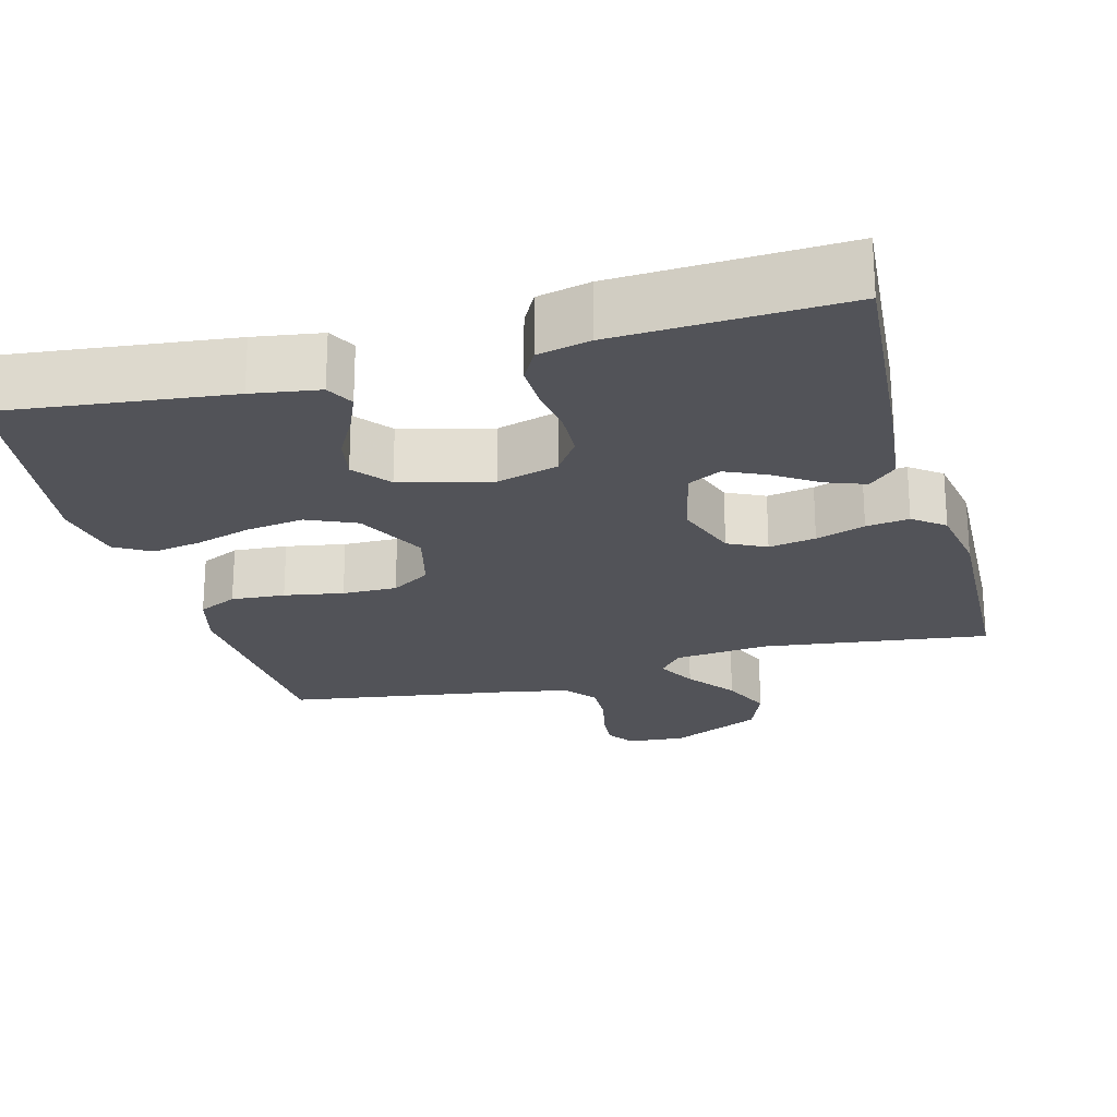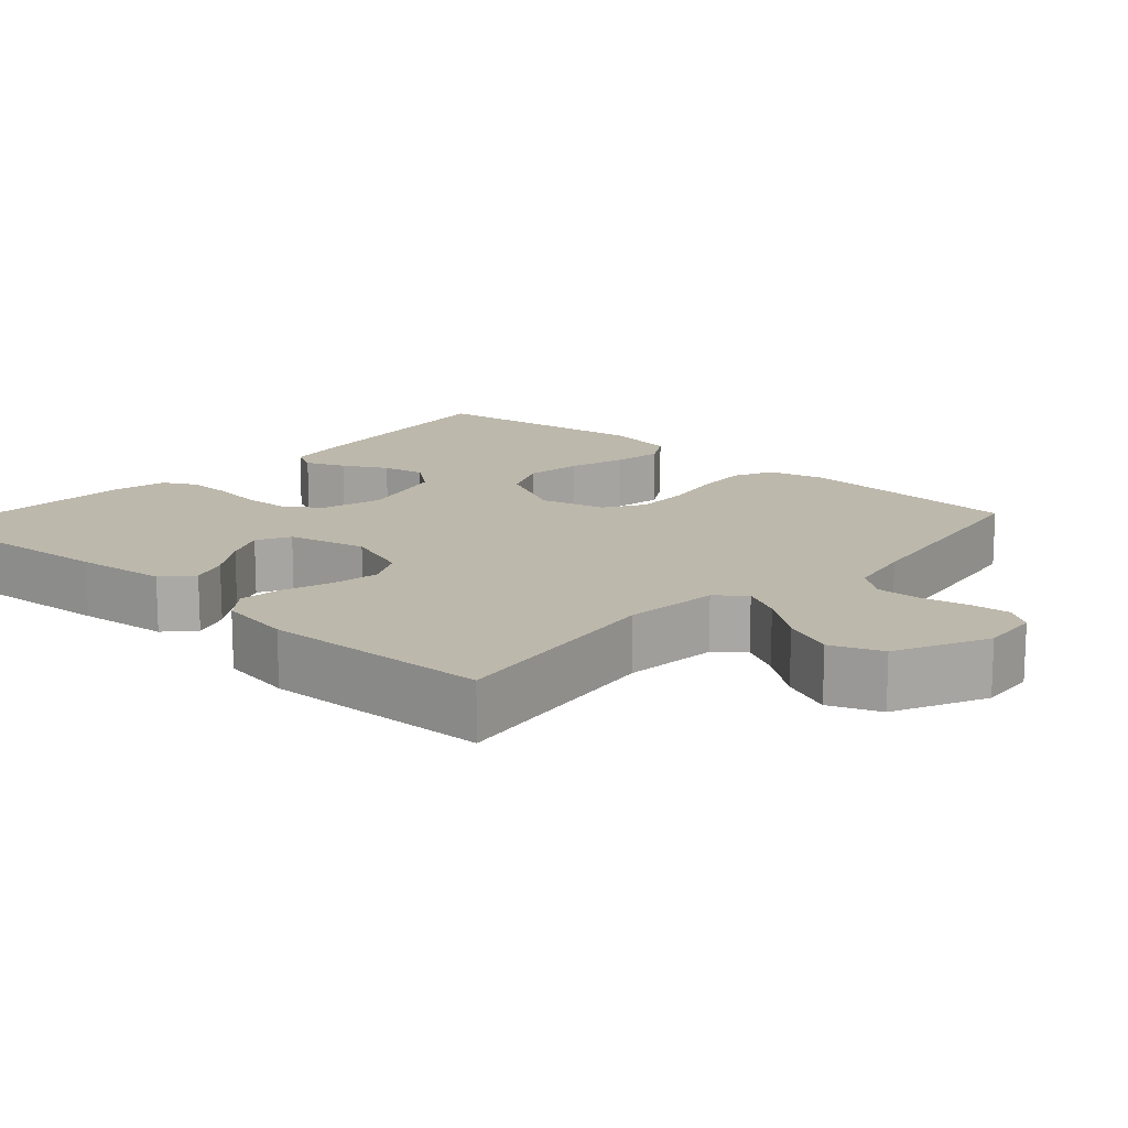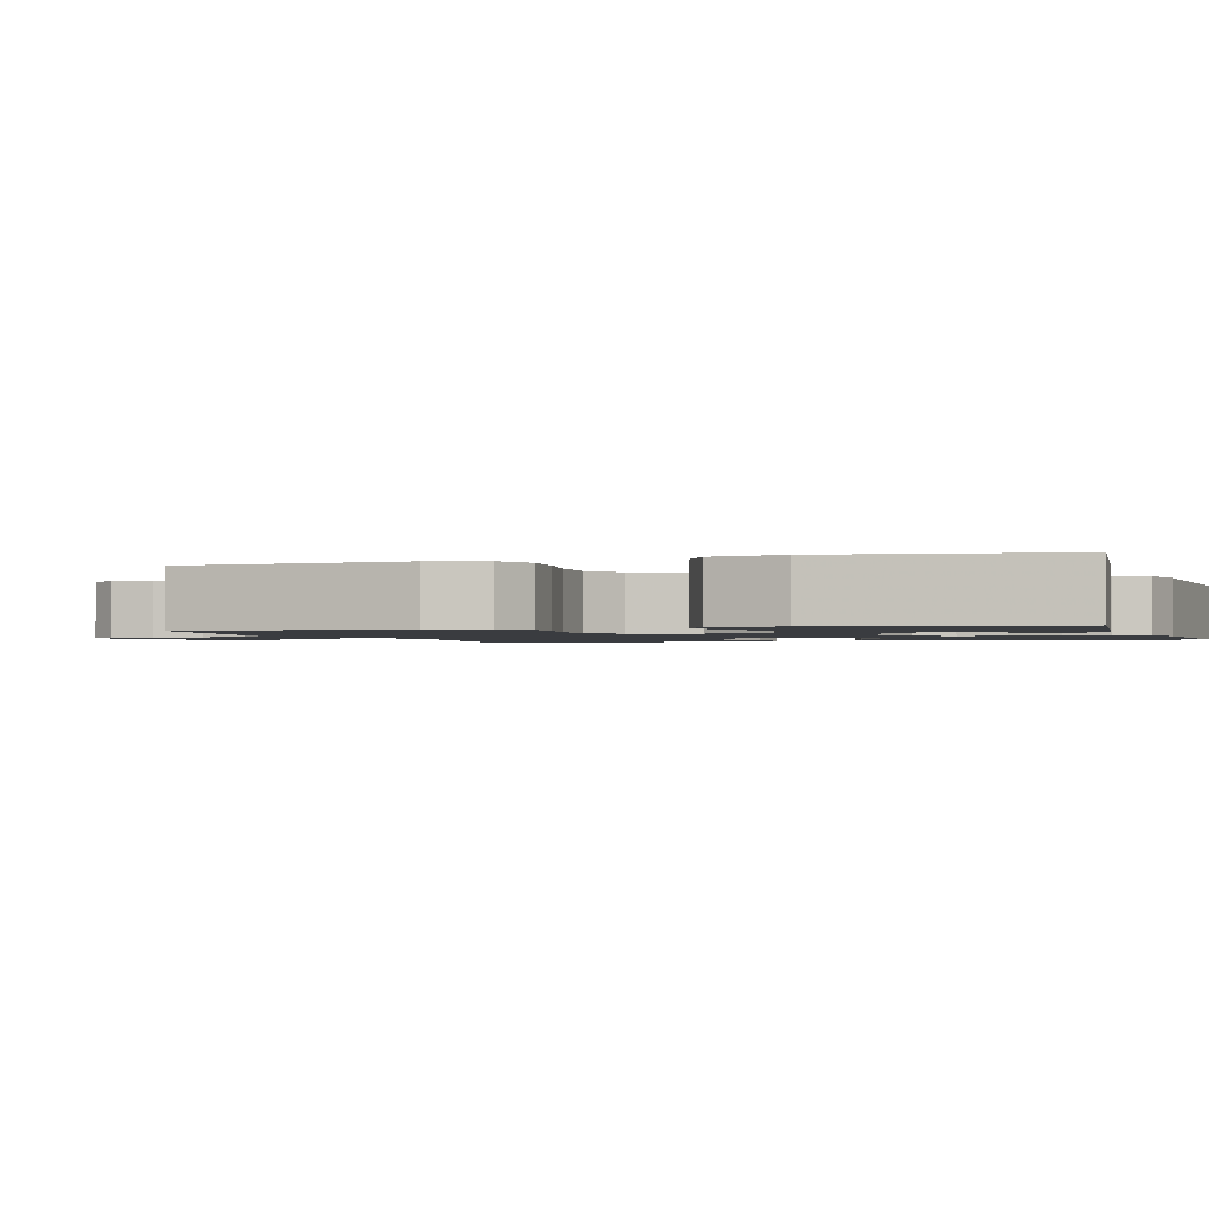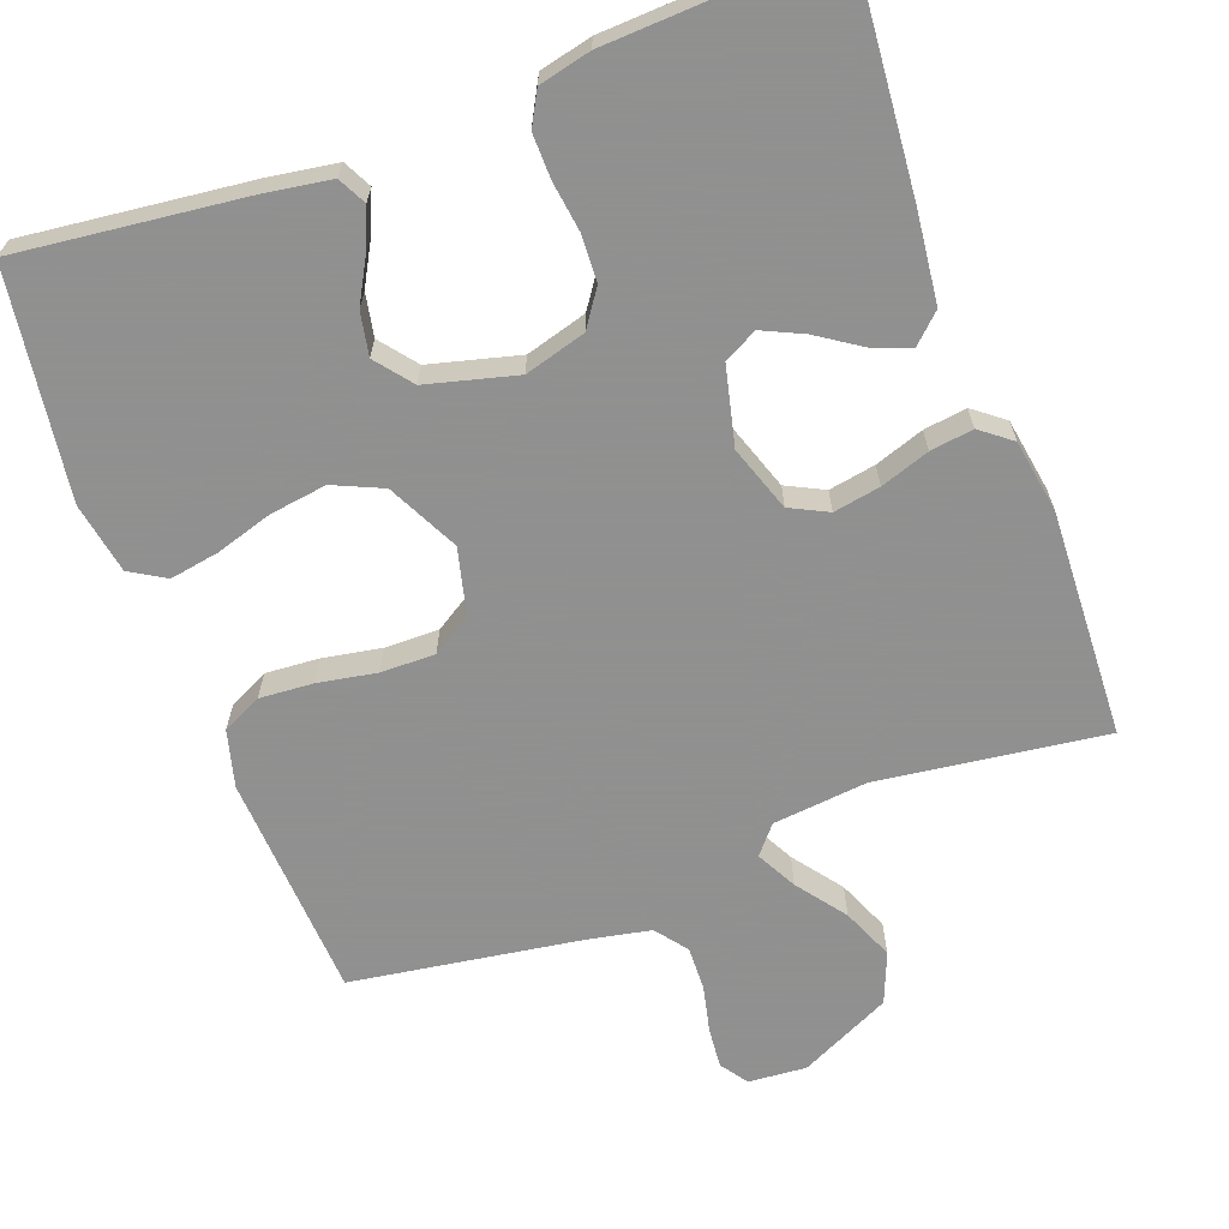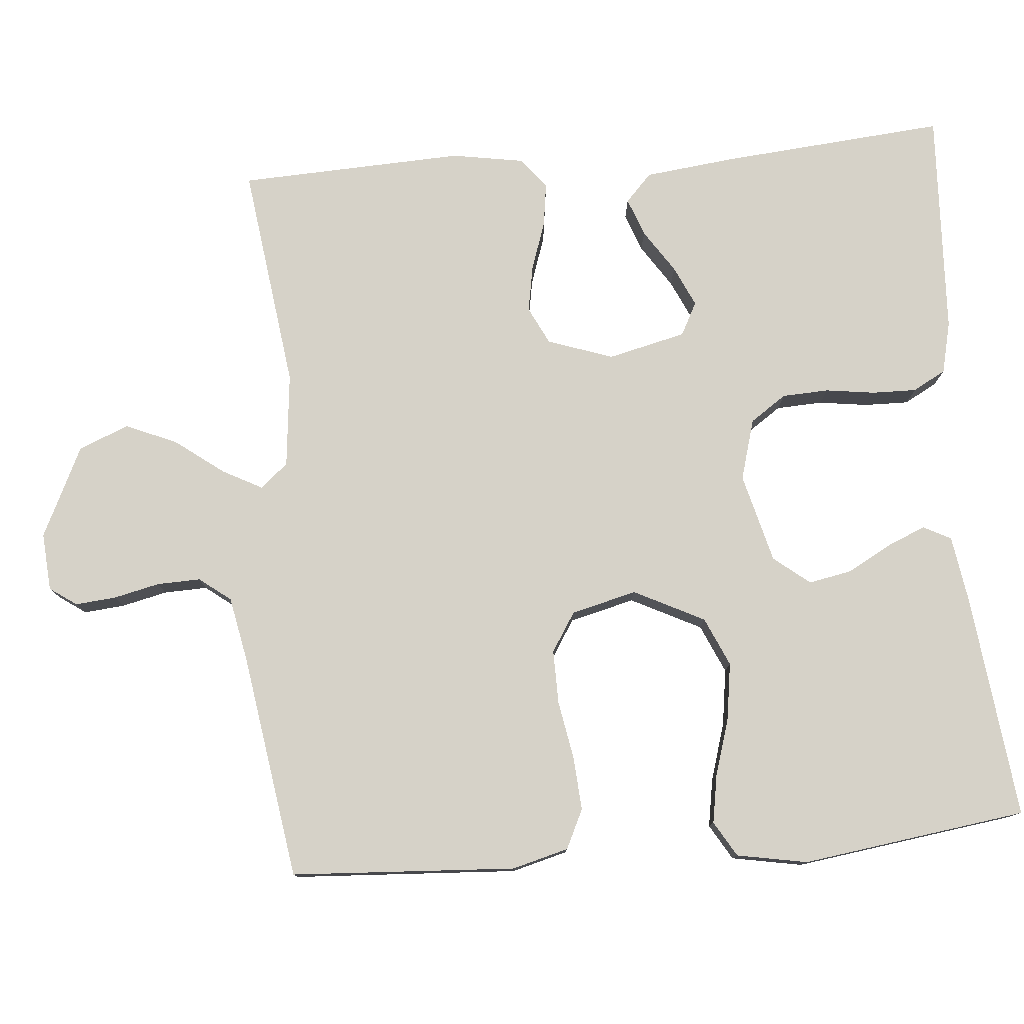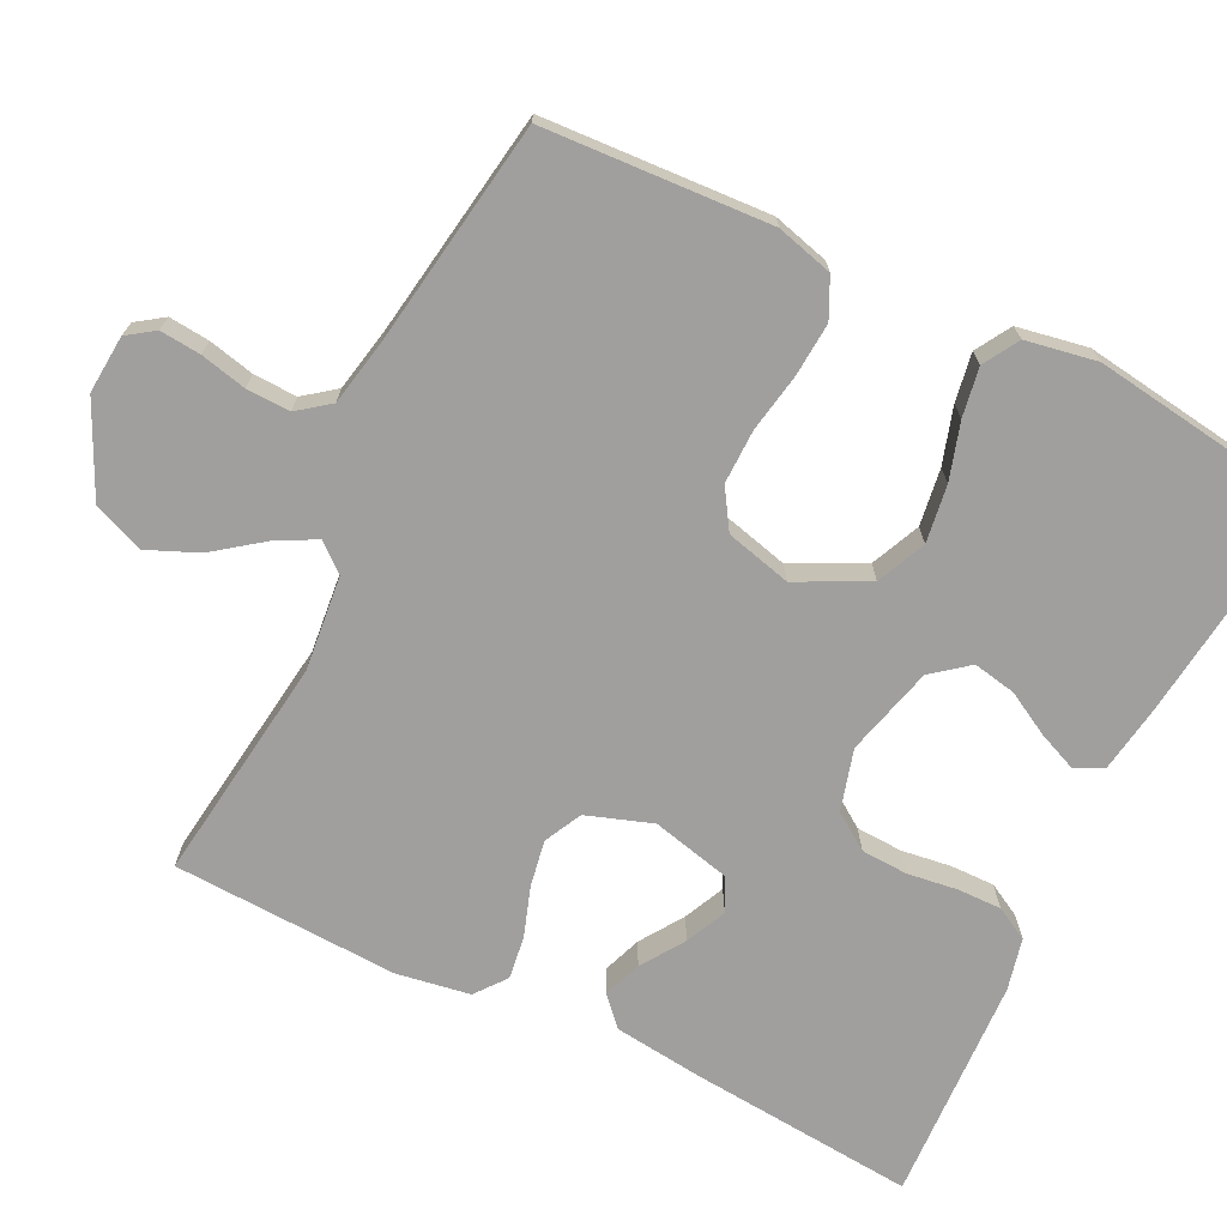
<metadata>
{"format":"obj","ext":"obj","renderer":"f3d","projection":"perspective","resolution":1024,"background":"white","views":[{"elev":-22.6,"azim":-164.7,"up":"+Y"},{"elev":14.9,"azim":-47.9,"up":"+Y"},{"elev":-1.5,"azim":108.0,"up":"+Y"},{"elev":-65.8,"azim":-159.6,"up":"+Y"},{"elev":78.3,"azim":85.2,"up":"+Y"},{"elev":-71.3,"azim":63.8,"up":"+Y"}]}
</metadata>
<code>
v -0.5 0.07 0.5
v -0.2 0.07 0.46
v -0.074 0.07 0.473
v -0.043 0.07 0.51
v -0.071 0.07 0.563
v -0.119 0.07 0.627
v -0.148 0.07 0.695
v -0.121 0.07 0.762
v 0 0.07 0.82
v 0.077 0.07 0.814
v 0.102 0.07 0.778
v 0.097 0.07 0.724
v 0.083 0.07 0.663
v 0.081 0.07 0.605
v 0.113 0.07 0.563
v 0.2 0.07 0.546
v 0.5 0.07 0.5
v 0.517 0.07 0.2
v 0.497 0.07 0.125
v 0.445 0.07 0.1
v 0.374 0.07 0.105
v 0.296 0.07 0.119
v 0.224 0.07 0.12
v 0.172 0.07 0.087
v 0.15 0.07 0
v 0.197 0.07 -0.094
v 0.262 0.07 -0.123
v 0.338 0.07 -0.112
v 0.413 0.07 -0.089
v 0.478 0.07 -0.078
v 0.525 0.07 -0.106
v 0.542 0.07 -0.2
v 0.5 0.07 -0.5
v 0.2 0.07 -0.465
v 0.111 0.07 -0.451
v 0.092 0.07 -0.414
v 0.114 0.07 -0.362
v 0.146 0.07 -0.304
v 0.157 0.07 -0.247
v 0.119 0.07 -0.199
v 0 0.07 -0.168
v -0.081 0.07 -0.191
v -0.114 0.07 -0.239
v -0.117 0.07 -0.301
v -0.108 0.07 -0.367
v -0.107 0.07 -0.426
v -0.131 0.07 -0.47
v -0.2 0.07 -0.486
v -0.5 0.07 -0.5
v -0.474 0.07 -0.2
v -0.46 0.07 -0.08
v -0.423 0.07 -0.045
v -0.372 0.07 -0.064
v -0.315 0.07 -0.102
v -0.261 0.07 -0.127
v -0.217 0.07 -0.104
v -0.192 0.07 0
v -0.222 0.07 0.087
v -0.272 0.07 0.112
v -0.334 0.07 0.101
v -0.399 0.07 0.079
v -0.456 0.07 0.071
v -0.497 0.07 0.103
v -0.513 0.07 0.2
v -0.5 0 0.5
v -0.2 0 0.46
v -0.074 0 0.473
v -0.043 0 0.51
v -0.071 0 0.563
v -0.119 0 0.627
v -0.148 0 0.695
v -0.121 0 0.762
v 0 0 0.82
v 0.077 0 0.814
v 0.102 0 0.778
v 0.097 0 0.724
v 0.083 0 0.663
v 0.081 0 0.605
v 0.113 0 0.563
v 0.2 0 0.546
v 0.5 0 0.5
v 0.517 0 0.2
v 0.497 0 0.125
v 0.445 0 0.1
v 0.374 0 0.105
v 0.296 0 0.119
v 0.224 0 0.12
v 0.172 0 0.087
v 0.15 0 0
v 0.197 0 -0.094
v 0.262 0 -0.123
v 0.338 0 -0.112
v 0.413 0 -0.089
v 0.478 0 -0.078
v 0.525 0 -0.106
v 0.542 0 -0.2
v 0.5 0 -0.5
v 0.2 0 -0.465
v 0.111 0 -0.451
v 0.092 0 -0.414
v 0.114 0 -0.362
v 0.146 0 -0.304
v 0.157 0 -0.247
v 0.119 0 -0.199
v 0 0 -0.168
v -0.081 0 -0.191
v -0.114 0 -0.239
v -0.117 0 -0.301
v -0.108 0 -0.367
v -0.107 0 -0.426
v -0.131 0 -0.47
v -0.2 0 -0.486
v -0.5 0 -0.5
v -0.474 0 -0.2
v -0.46 0 -0.08
v -0.423 0 -0.045
v -0.372 0 -0.064
v -0.315 0 -0.102
v -0.261 0 -0.127
v -0.217 0 -0.104
v -0.192 0 0
v -0.222 0 0.087
v -0.272 0 0.112
v -0.334 0 0.101
v -0.399 0 0.079
v -0.456 0 0.071
v -0.497 0 0.103
v -0.513 0 0.2
f 64 1 2
f 63 64 2
f 62 63 2
f 61 62 2
f 60 61 2
f 59 60 2 3
f 58 59 3 4
f 57 58 4
f 56 57 4
f 52 53 54
f 51 52 54
f 50 51 54
f 49 50 54
f 48 49 54
f 47 48 54
f 46 47 54
f 45 46 54
f 44 45 54
f 43 44 54 55
f 42 43 55 56
f 36 37 38
f 35 36 38
f 34 35 38
f 33 34 38
f 32 33 38
f 31 32 38
f 30 31 38
f 29 30 38
f 28 29 38
f 27 28 38 39
f 26 27 39 40
f 20 21 22
f 19 20 22
f 18 19 22
f 17 18 22
f 16 17 22
f 15 16 22 23
f 14 15 23 24
f 11 12 13
f 10 11 13
f 9 10 13
f 8 9 13
f 7 8 13
f 6 7 13
f 5 6 13
f 4 5 13 14
f 14 24 25
f 4 14 25
f 56 4 25
f 42 56 25
f 41 42 25
f 25 26 40 41
f 66 65 128
f 66 128 127
f 66 127 126
f 66 126 125
f 66 125 124
f 67 66 124 123
f 68 67 123 122
f 68 122 121
f 68 121 120
f 118 117 116
f 118 116 115
f 118 115 114
f 118 114 113
f 118 113 112
f 118 112 111
f 118 111 110
f 118 110 109
f 118 109 108
f 119 118 108 107
f 120 119 107 106
f 102 101 100
f 102 100 99
f 102 99 98
f 102 98 97
f 102 97 96
f 102 96 95
f 102 95 94
f 102 94 93
f 102 93 92
f 103 102 92 91
f 104 103 91 90
f 86 85 84
f 86 84 83
f 86 83 82
f 86 82 81
f 86 81 80
f 87 86 80 79
f 88 87 79 78
f 77 76 75
f 77 75 74
f 77 74 73
f 77 73 72
f 77 72 71
f 77 71 70
f 77 70 69
f 78 77 69 68
f 89 88 78
f 89 78 68
f 89 68 120
f 89 120 106
f 89 106 105
f 105 104 90 89
f 1 65 66 2
f 2 66 67 3
f 3 67 68 4
f 4 68 69 5
f 5 69 70 6
f 6 70 71 7
f 7 71 72 8
f 8 72 73 9
f 9 73 74 10
f 10 74 75 11
f 11 75 76 12
f 12 76 77 13
f 13 77 78 14
f 14 78 79 15
f 15 79 80 16
f 16 80 81 17
f 17 81 82 18
f 18 82 83 19
f 19 83 84 20
f 20 84 85 21
f 21 85 86 22
f 22 86 87 23
f 23 87 88 24
f 24 88 89 25
f 25 89 90 26
f 26 90 91 27
f 27 91 92 28
f 28 92 93 29
f 29 93 94 30
f 30 94 95 31
f 31 95 96 32
f 32 96 97 33
f 33 97 98 34
f 34 98 99 35
f 35 99 100 36
f 36 100 101 37
f 37 101 102 38
f 38 102 103 39
f 39 103 104 40
f 40 104 105 41
f 41 105 106 42
f 42 106 107 43
f 43 107 108 44
f 44 108 109 45
f 45 109 110 46
f 46 110 111 47
f 47 111 112 48
f 48 112 113 49
f 49 113 114 50
f 50 114 115 51
f 51 115 116 52
f 52 116 117 53
f 53 117 118 54
f 54 118 119 55
f 55 119 120 56
f 56 120 121 57
f 57 121 122 58
f 58 122 123 59
f 59 123 124 60
f 60 124 125 61
f 61 125 126 62
f 62 126 127 63
f 63 127 128 64
f 64 128 65 1

</code>
